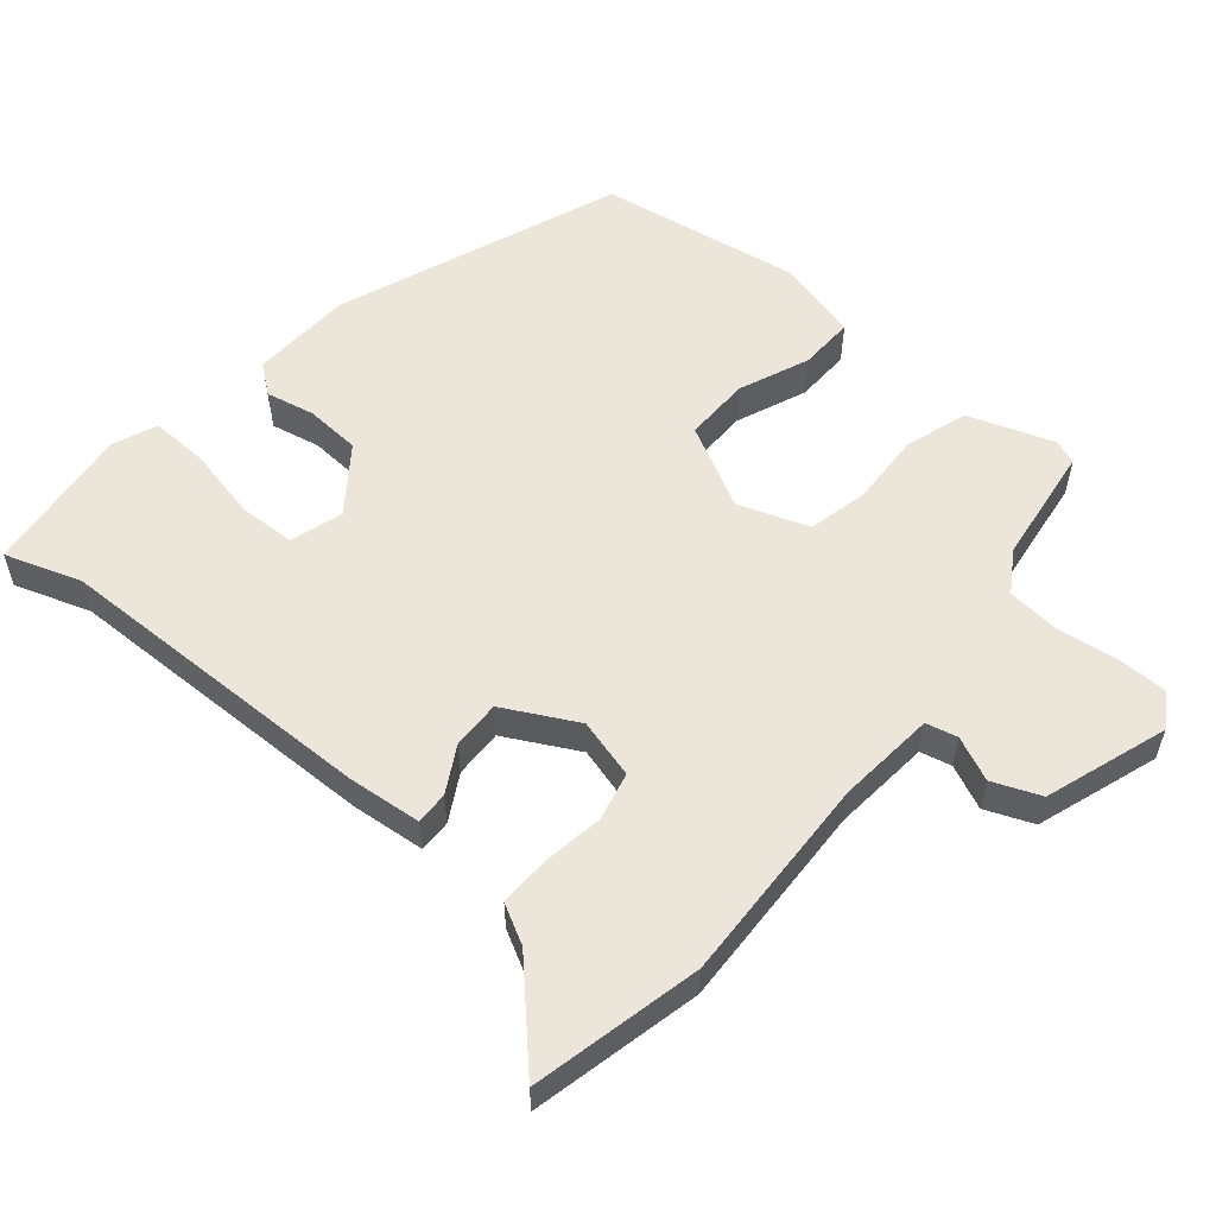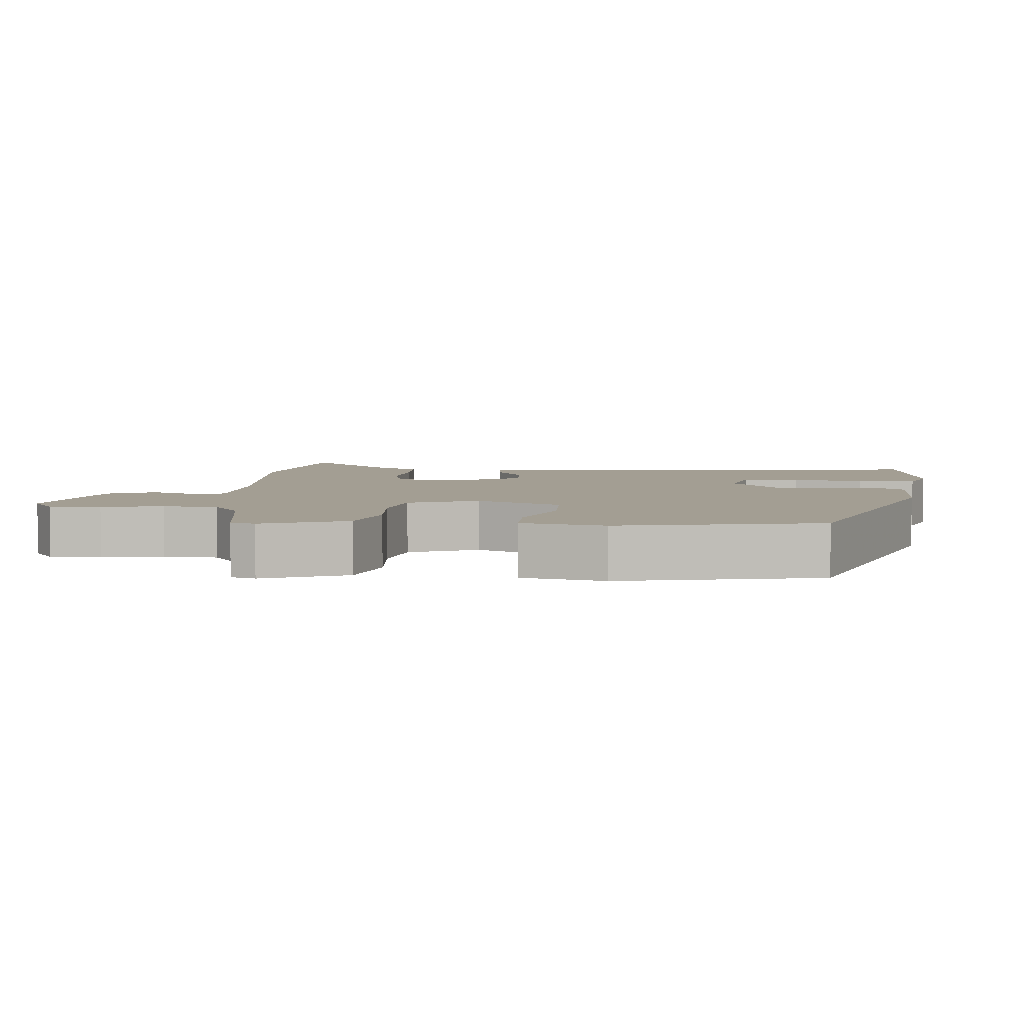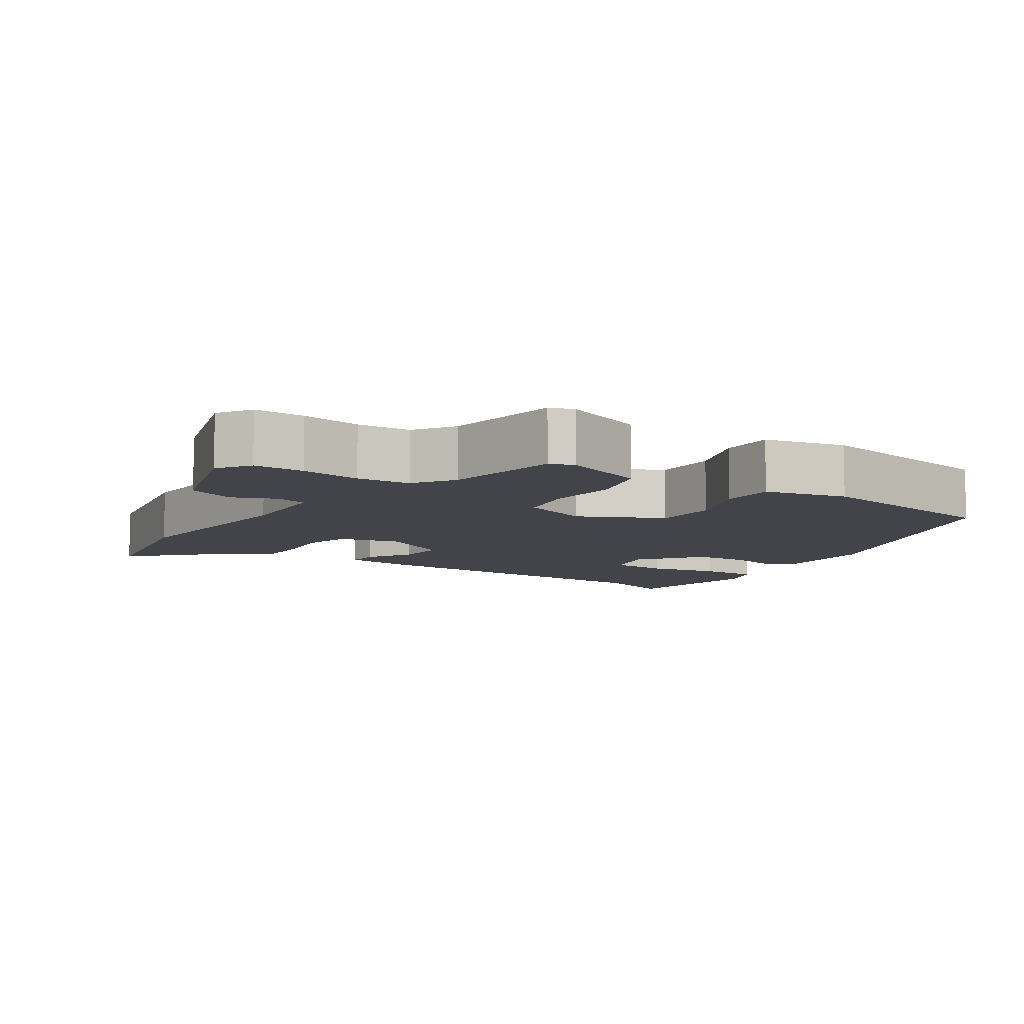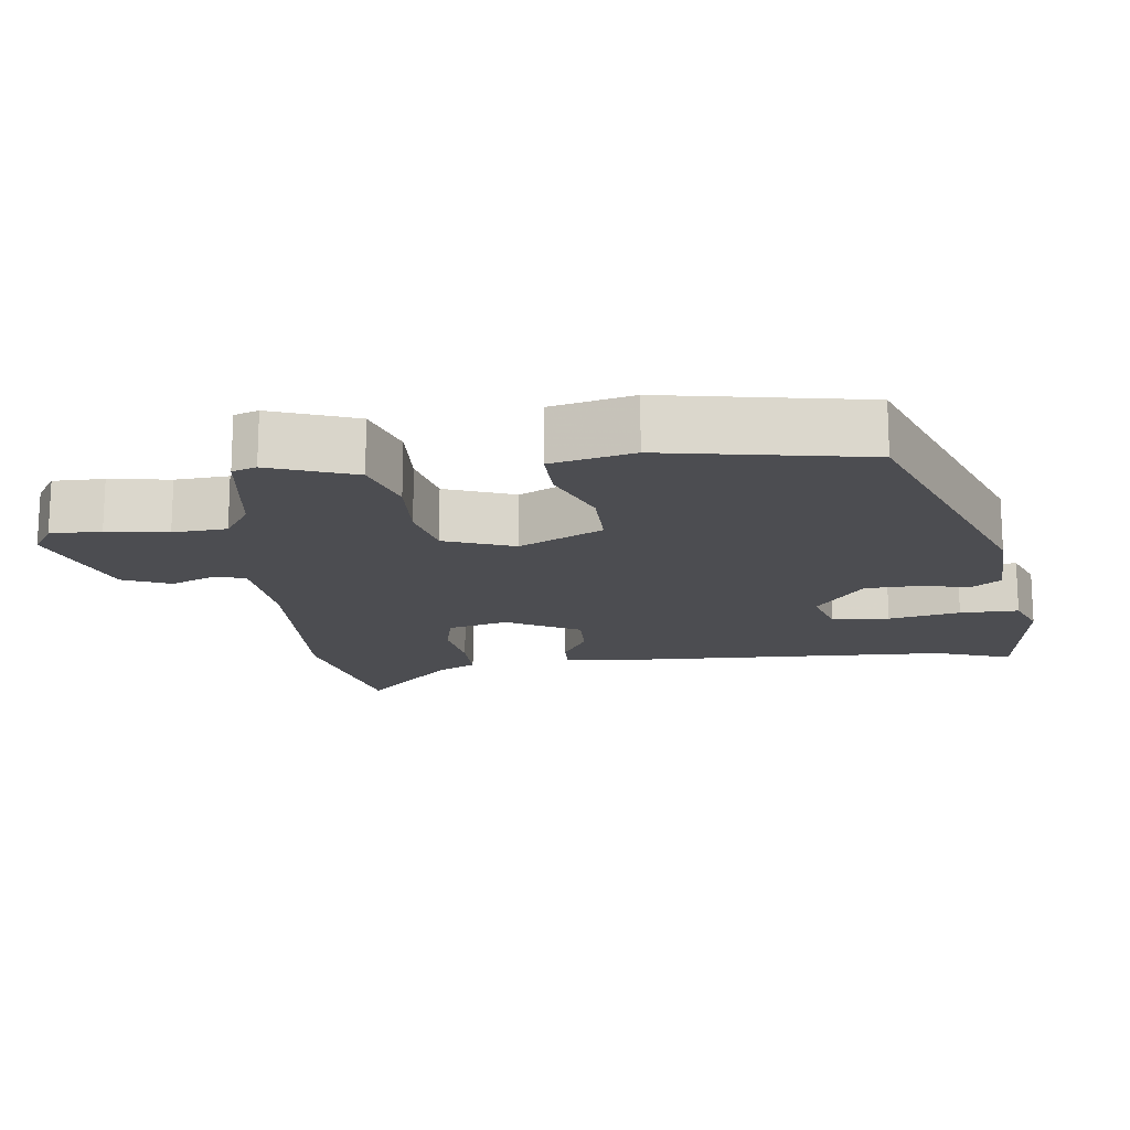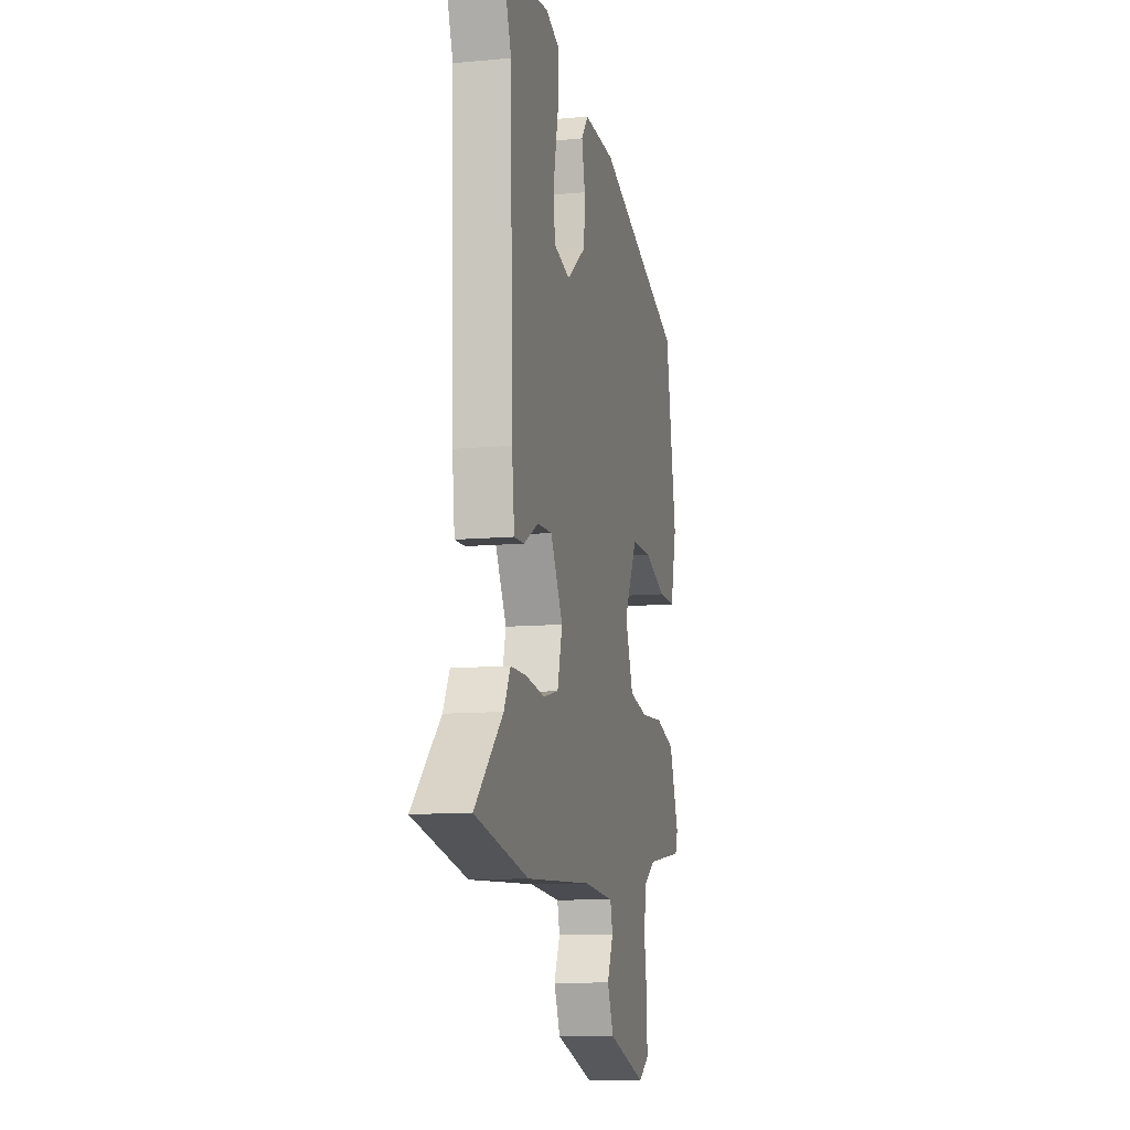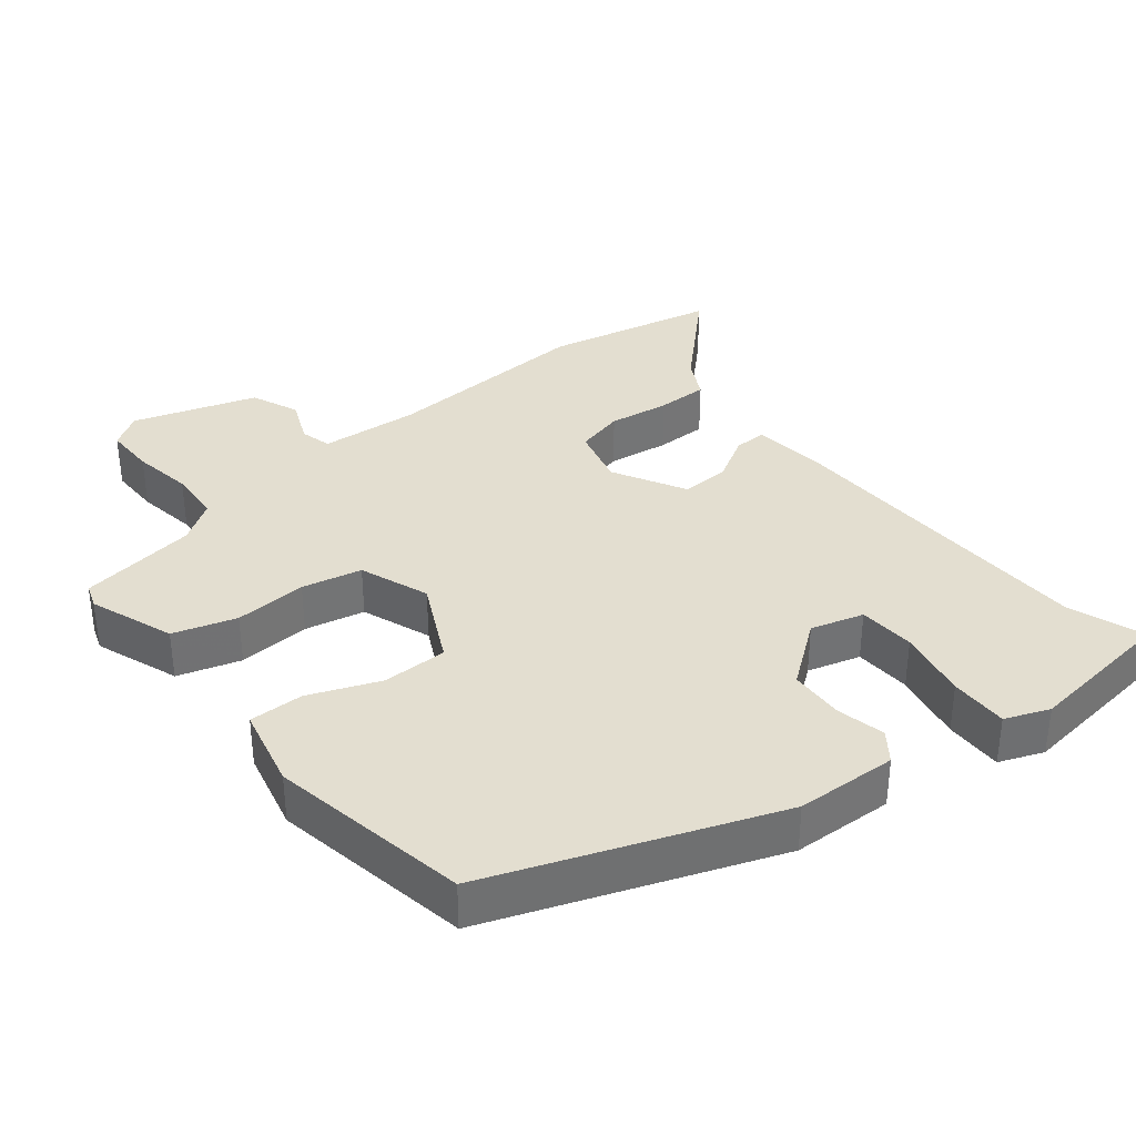
<metadata>
{"format":"obj","ext":"obj","renderer":"f3d","projection":"perspective","resolution":1024,"background":"white","views":[{"elev":56.6,"azim":130.5,"up":"+Y"},{"elev":5.2,"azim":-86.8,"up":"+Y"},{"elev":-8.4,"azim":-124.6,"up":"+Y"},{"elev":-16.2,"azim":-83.4,"up":"+Y"},{"elev":-10.6,"azim":103.3,"up":"+Z"},{"elev":35.8,"azim":-39.2,"up":"+Y"}]}
</metadata>
<code>
v 0.506 0.07 0.518
v 0.469 0.07 0.412
v 0.457 0.07 -0.046
v 0.446 0.07 -0.149
v 0.4 0.07 -0.148
v 0.336 0.07 -0.112
v 0.268 0.07 -0.11
v 0.213 0.07 -0.212
v 0.235 0.07 -0.296
v 0.303 0.07 -0.312
v 0.388 0.07 -0.299
v 0.46 0.07 -0.298
v 0.489 0.07 -0.353
v 0.615 0.07 -0.475
v 0.376 0.07 -0.528
v 0.081 0.07 -0.515
v -0.057 0.07 -0.527
v -0.068 0.07 -0.571
v -0.041 0.07 -0.633
v -0.069 0.07 -0.7
v -0.241 0.07 -0.757
v -0.288 0.07 -0.727
v -0.288 0.07 -0.656
v -0.275 0.07 -0.571
v -0.281 0.07 -0.496
v -0.338 0.07 -0.459
v -0.504 0.07 -0.436
v -0.516 0.07 -0.402
v -0.473 0.07 -0.283
v -0.385 0.07 -0.255
v -0.283 0.07 -0.26
v -0.199 0.07 -0.241
v -0.163 0.07 -0.143
v -0.222 0.07 -0.027
v -0.314 0.07 -0.028
v -0.412 0.07 -0.068
v -0.489 0.07 -0.07
v -0.517 0.07 0.045
v -0.468 0.07 0.327
v -0.072 0.07 0.478
v 0.07 0.07 0.485
v 0.101 0.07 0.444
v 0.086 0.07 0.376
v 0.09 0.07 0.299
v 0.178 0.07 0.233
v 0.252 0.07 0.255
v 0.256 0.07 0.335
v 0.235 0.07 0.435
v 0.233 0.07 0.517
v 0.295 0.07 0.542
v 0.506 0 0.518
v 0.469 0 0.412
v 0.457 0 -0.046
v 0.446 0 -0.149
v 0.4 0 -0.148
v 0.336 0 -0.112
v 0.268 0 -0.11
v 0.213 0 -0.212
v 0.235 0 -0.296
v 0.303 0 -0.312
v 0.388 0 -0.299
v 0.46 0 -0.298
v 0.489 0 -0.353
v 0.615 0 -0.475
v 0.376 0 -0.528
v 0.081 0 -0.515
v -0.057 0 -0.527
v -0.068 0 -0.571
v -0.041 0 -0.633
v -0.069 0 -0.7
v -0.241 0 -0.757
v -0.288 0 -0.727
v -0.288 0 -0.656
v -0.275 0 -0.571
v -0.281 0 -0.496
v -0.338 0 -0.459
v -0.504 0 -0.436
v -0.516 0 -0.402
v -0.473 0 -0.283
v -0.385 0 -0.255
v -0.283 0 -0.26
v -0.199 0 -0.241
v -0.163 0 -0.143
v -0.222 0 -0.027
v -0.314 0 -0.028
v -0.412 0 -0.068
v -0.489 0 -0.07
v -0.517 0 0.045
v -0.468 0 0.327
v -0.072 0 0.478
v 0.07 0 0.485
v 0.101 0 0.444
v 0.086 0 0.376
v 0.09 0 0.299
v 0.178 0 0.233
v 0.252 0 0.255
v 0.256 0 0.335
v 0.235 0 0.435
v 0.233 0 0.517
v 0.295 0 0.542
f 50 1 2
f 49 50 2
f 48 49 2
f 47 48 2
f 4 5 6
f 3 4 6
f 2 3 6
f 47 2 6
f 46 47 6
f 45 46 6 7
f 44 45 7 8
f 41 42 43
f 40 41 43
f 39 40 43
f 38 39 43
f 37 38 43
f 36 37 43
f 35 36 43
f 34 35 43 44
f 33 34 44 8
f 29 30 31
f 28 29 31
f 27 28 31
f 26 27 31
f 25 26 31 32
f 33 8 9
f 32 33 9
f 25 32 9
f 24 25 9
f 22 23 24
f 21 22 24
f 20 21 24
f 19 20 24
f 18 19 24
f 13 14 15 16
f 13 16 17
f 12 13 17
f 11 12 17
f 10 11 17
f 9 10 17
f 24 9 17
f 17 18 24
f 52 51 100
f 52 100 99
f 52 99 98
f 52 98 97
f 56 55 54
f 56 54 53
f 56 53 52
f 56 52 97
f 56 97 96
f 57 56 96 95
f 58 57 95 94
f 93 92 91
f 93 91 90
f 93 90 89
f 93 89 88
f 93 88 87
f 93 87 86
f 93 86 85
f 94 93 85 84
f 58 94 84 83
f 81 80 79
f 81 79 78
f 81 78 77
f 81 77 76
f 82 81 76 75
f 59 58 83
f 59 83 82
f 59 82 75
f 59 75 74
f 74 73 72
f 74 72 71
f 74 71 70
f 74 70 69
f 74 69 68
f 66 65 64 63
f 67 66 63
f 67 63 62
f 67 62 61
f 67 61 60
f 67 60 59
f 67 59 74
f 74 68 67
f 1 51 52 2
f 2 52 53 3
f 3 53 54 4
f 4 54 55 5
f 5 55 56 6
f 6 56 57 7
f 7 57 58 8
f 8 58 59 9
f 9 59 60 10
f 10 60 61 11
f 11 61 62 12
f 12 62 63 13
f 13 63 64 14
f 14 64 65 15
f 15 65 66 16
f 16 66 67 17
f 17 67 68 18
f 18 68 69 19
f 19 69 70 20
f 20 70 71 21
f 21 71 72 22
f 22 72 73 23
f 23 73 74 24
f 24 74 75 25
f 25 75 76 26
f 26 76 77 27
f 27 77 78 28
f 28 78 79 29
f 29 79 80 30
f 30 80 81 31
f 31 81 82 32
f 32 82 83 33
f 33 83 84 34
f 34 84 85 35
f 35 85 86 36
f 36 86 87 37
f 37 87 88 38
f 38 88 89 39
f 39 89 90 40
f 40 90 91 41
f 41 91 92 42
f 42 92 93 43
f 43 93 94 44
f 44 94 95 45
f 45 95 96 46
f 46 96 97 47
f 47 97 98 48
f 48 98 99 49
f 49 99 100 50
f 50 100 51 1

</code>
